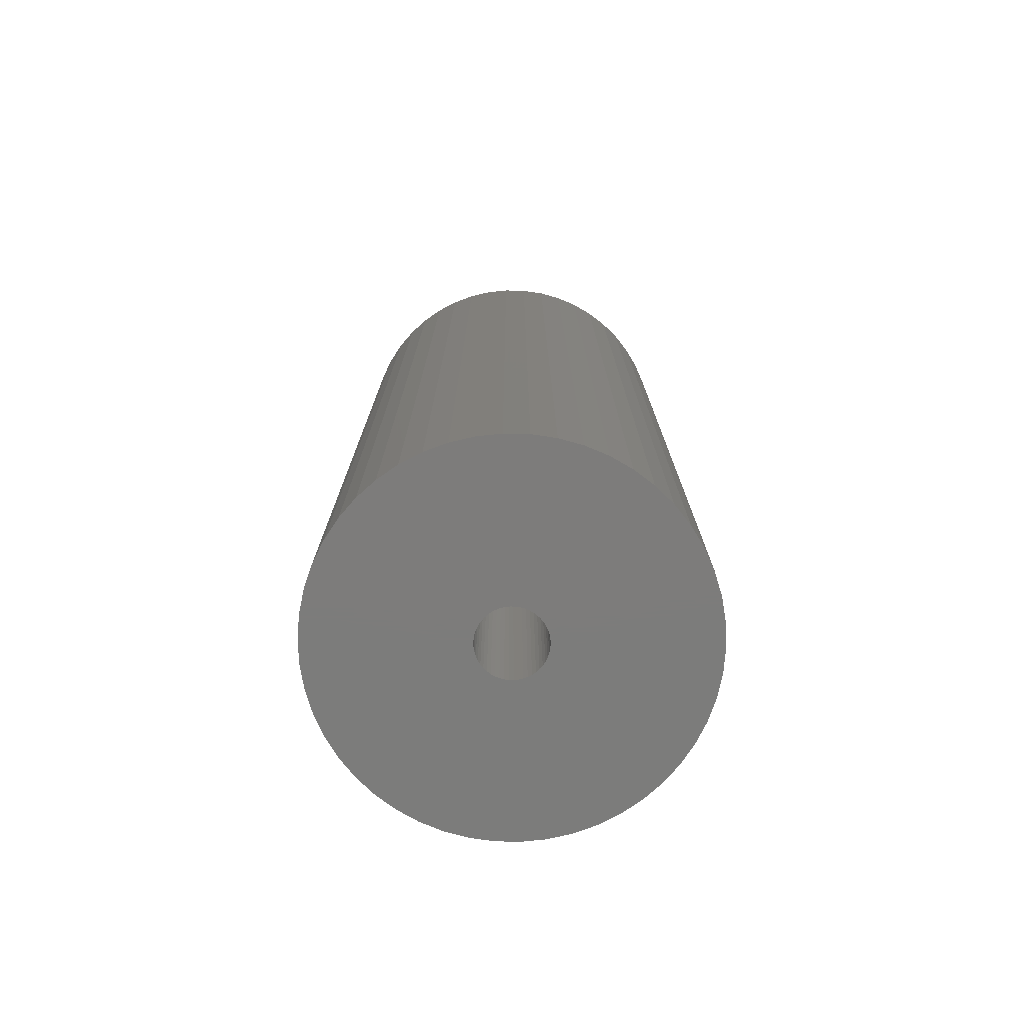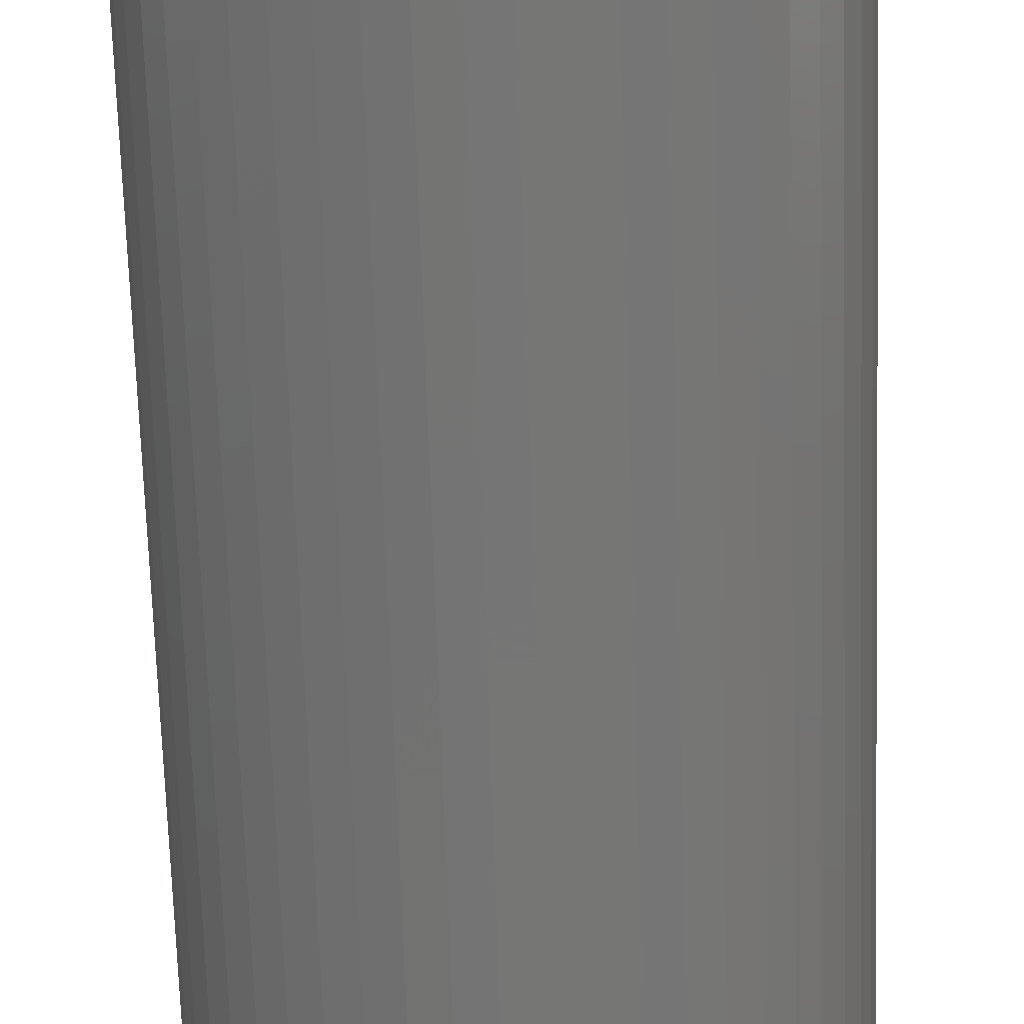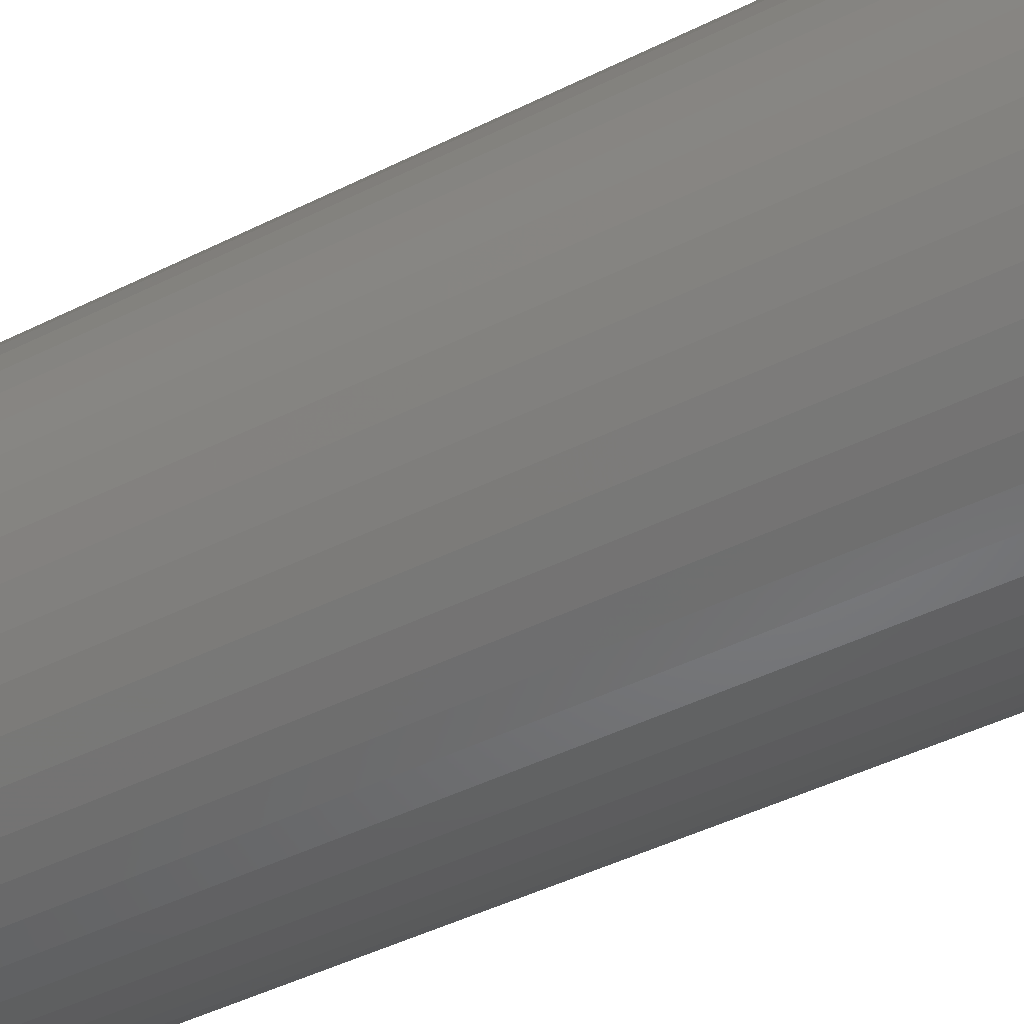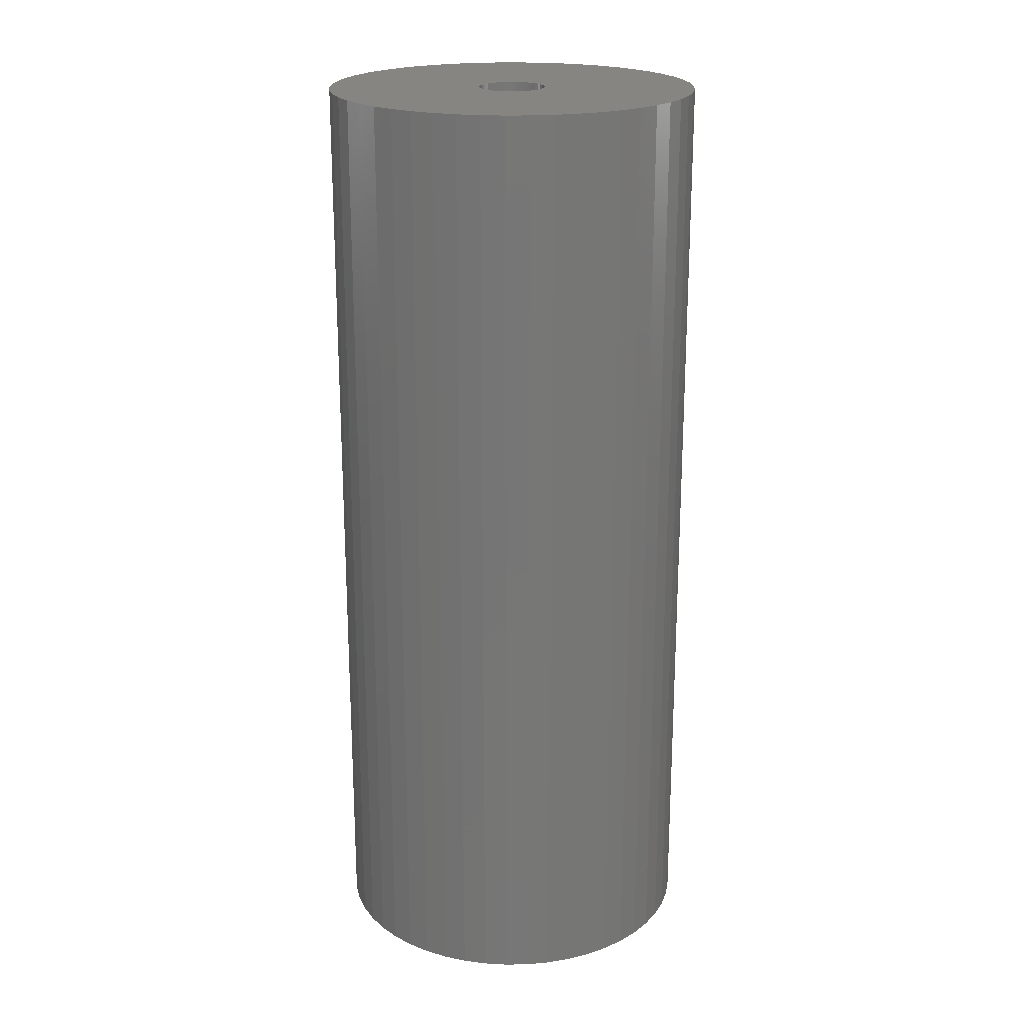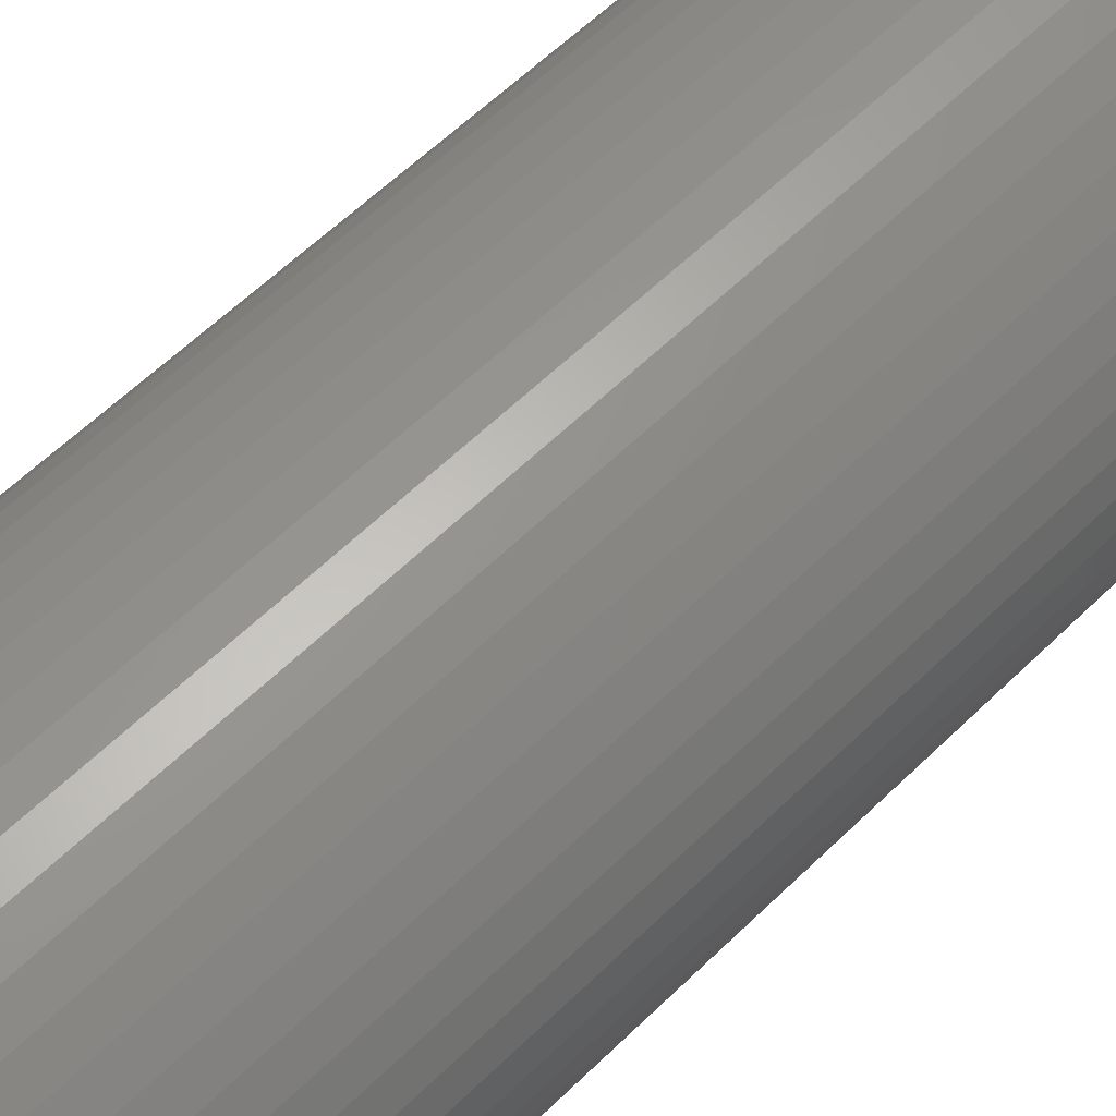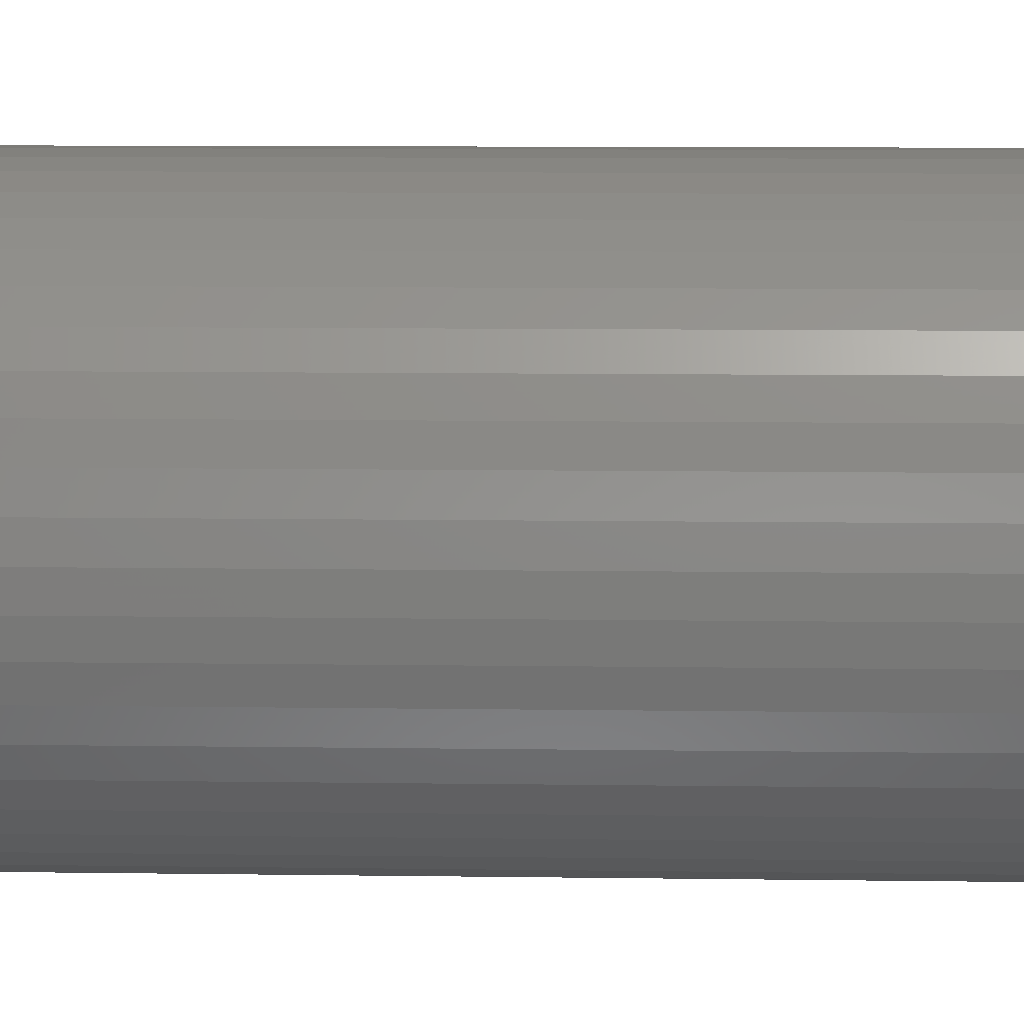
<metadata>
{"format":"stl","ext":"stl","renderer":"f3d","projection":"perspective","resolution":1024,"background":"white","views":[{"elev":-75.8,"azim":20.4,"up":"+Z"},{"elev":-68.0,"azim":1.8,"up":"+Y"},{"elev":-44.1,"azim":120.5,"up":"+Y"},{"elev":21.0,"azim":106.4,"up":"+Z"},{"elev":58.7,"azim":-135.3,"up":"+Y"},{"elev":8.4,"azim":-87.6,"up":"+Y"}]}
</metadata>
<code>
# stl→obj: 200 verts, 400 faces
v 18 0 45
v 17.86 2.256 -45
v 17.86 2.256 45
v 18 0 -45
v -18 0 -45
v -17.86 2.256 45
v -17.86 2.256 -45
v -18 0 45
v 1.13 17.96 -45
v -1.13 17.96 45
v 1.13 17.96 45
v -1.13 17.96 -45
v -1.13 -17.96 -45
v 1.13 -17.96 45
v -1.13 -17.96 45
v 1.13 -17.96 -45
v 13.12 12.32 -45
v 11.47 13.87 45
v 13.12 12.32 45
v 11.47 13.87 -45
v -11.47 13.87 -45
v -13.12 12.32 45
v -11.47 13.87 45
v -13.12 12.32 -45
v -5.562 17.12 -45
v -7.664 16.29 45
v -5.562 17.12 45
v -7.664 16.29 -45
v 16.74 6.626 45
v 15.77 8.672 -45
v 15.77 8.672 45
v 16.74 6.626 -45
v 17.43 4.476 -45
v 17.43 4.476 45
v 14.56 10.58 -45
v 14.56 10.58 45
v 7.664 16.29 -45
v 5.562 17.12 45
v 7.664 16.29 45
v 5.562 17.12 -45
v 3.373 17.68 45
v 3.373 17.68 -45
v 9.645 15.2 -45
v 9.645 15.2 45
v -16.74 6.626 -45
v -15.77 8.672 45
v -15.77 8.672 -45
v -16.74 6.626 45
v -14.56 10.58 -45
v -14.56 10.58 45
v -17.43 4.476 -45
v -17.43 4.476 45
v -9.645 15.2 45
v -9.645 15.2 -45
v -3.373 17.68 45
v -3.373 17.68 -45
v 3.373 -17.68 45
v 3.373 -17.68 -45
v 5.562 -17.12 -45
v 7.664 -16.29 45
v 5.562 -17.12 45
v 7.664 -16.29 -45
v 3.25 0 45
v 3.224 0.4073 45
v 17.86 -2.256 45
v 3.148 0.8082 45
v 3.224 -0.4073 45
v 3.022 1.196 45
v 17.43 -4.476 45
v 2.848 1.566 45
v 3.148 -0.8082 45
v 2.629 1.91 45
v 16.74 -6.626 45
v 2.369 2.225 45
v 3.022 -1.196 45
v 2.072 2.504 45
v 15.77 -8.672 45
v 1.741 2.744 45
v 2.848 -1.566 45
v 1.384 2.941 45
v 14.56 -10.58 45
v 1.004 3.091 45
v 2.629 -1.91 45
v 13.12 -12.32 45
v 0.609 3.192 45
v 0.2041 3.244 45
v -0.2041 3.244 45
v -0.609 3.192 45
v -1.004 3.091 45
v -1.384 2.941 45
v -1.741 2.744 45
v -2.072 2.504 45
v -2.369 2.225 45
v -2.629 1.91 45
v 2.369 -2.225 45
v 11.47 -13.87 45
v 2.072 -2.504 45
v 9.645 -15.2 45
v 1.741 -2.744 45
v 1.384 -2.941 45
v 1.004 -3.091 45
v 0.609 -3.192 45
v 0.2041 -3.244 45
v -0.2041 -3.244 45
v -0.609 -3.192 45
v -3.373 -17.68 45
v -1.004 -3.091 45
v -5.562 -17.12 45
v -1.384 -2.941 45
v -7.664 -16.29 45
v -1.741 -2.744 45
v -9.645 -15.2 45
v -2.072 -2.504 45
v -11.47 -13.87 45
v -2.369 -2.225 45
v -13.12 -12.32 45
v -2.629 -1.91 45
v -14.56 -10.58 45
v -2.848 -1.566 45
v -15.77 -8.672 45
v -3.022 -1.196 45
v -16.74 -6.626 45
v -3.148 -0.8082 45
v -17.43 -4.476 45
v -3.224 -0.4073 45
v -17.86 -2.256 45
v -3.25 0 45
v -2.848 1.566 45
v -3.022 1.196 45
v -3.148 0.8082 45
v -3.224 0.4073 45
v 17.86 -2.256 -45
v 14.56 -10.58 -45
v 13.12 -12.32 -45
v 17.43 -4.476 -45
v 16.74 -6.626 -45
v -13.12 -12.32 -45
v -11.47 -13.87 -45
v -15.77 -8.672 -45
v -16.74 -6.626 -45
v -14.56 -10.58 -45
v 3.25 0 -45
v 3.224 -0.4073 -45
v 3.148 -0.8082 -45
v 3.224 0.4073 -45
v 3.022 -1.196 -45
v 15.77 -8.672 -45
v 2.848 -1.566 -45
v 3.148 0.8082 -45
v 2.629 -1.91 -45
v 2.369 -2.225 -45
v 11.47 -13.87 -45
v 3.022 1.196 -45
v 2.072 -2.504 -45
v 9.645 -15.2 -45
v 1.741 -2.744 -45
v 2.848 1.566 -45
v 1.384 -2.941 -45
v 1.004 -3.091 -45
v 2.629 1.91 -45
v 0.609 -3.192 -45
v 0.2041 -3.244 -45
v -0.2041 -3.244 -45
v -0.609 -3.192 -45
v -3.373 -17.68 -45
v -1.004 -3.091 -45
v -5.562 -17.12 -45
v -1.384 -2.941 -45
v -7.664 -16.29 -45
v -1.741 -2.744 -45
v -9.645 -15.2 -45
v -2.072 -2.504 -45
v -2.369 -2.225 -45
v -2.629 -1.91 -45
v 2.369 2.225 -45
v 2.072 2.504 -45
v 1.741 2.744 -45
v 1.384 2.941 -45
v 1.004 3.091 -45
v 0.609 3.192 -45
v 0.2041 3.244 -45
v -0.2041 3.244 -45
v -0.609 3.192 -45
v -1.004 3.091 -45
v -1.384 2.941 -45
v -1.741 2.744 -45
v -2.072 2.504 -45
v -2.369 2.225 -45
v -2.629 1.91 -45
v -2.848 1.566 -45
v -3.022 1.196 -45
v -3.148 0.8082 -45
v -3.224 0.4073 -45
v -3.25 0 -45
v -2.848 -1.566 -45
v -3.022 -1.196 -45
v -3.148 -0.8082 -45
v -17.43 -4.476 -45
v -3.224 -0.4073 -45
v -17.86 -2.256 -45
f 1 2 3
f 2 1 4
f 5 6 7
f 6 5 8
f 9 10 11
f 10 9 12
f 13 14 15
f 14 13 16
f 17 18 19
f 18 17 20
f 21 22 23
f 22 21 24
f 25 26 27
f 26 25 28
f 29 30 31
f 30 29 32
f 3 33 34
f 33 3 2
f 31 35 36
f 35 31 30
f 37 38 39
f 38 37 40
f 40 41 38
f 41 40 42
f 43 39 44
f 39 43 37
f 45 46 47
f 46 45 48
f 49 22 24
f 22 49 50
f 51 48 45
f 48 51 52
f 28 53 26
f 53 28 54
f 12 55 10
f 55 12 56
f 16 57 14
f 57 16 58
f 59 60 61
f 60 59 62
f 34 32 29
f 32 34 33
f 36 17 19
f 17 36 35
f 42 11 41
f 11 42 9
f 20 44 18
f 44 20 43
f 47 50 49
f 50 47 46
f 7 52 51
f 52 7 6
f 63 1 3
f 64 3 34
f 1 63 65
f 66 34 29
f 67 65 63
f 68 29 31
f 65 67 69
f 70 31 36
f 71 69 67
f 72 36 19
f 69 71 73
f 74 19 18
f 75 73 71
f 76 18 44
f 73 75 77
f 78 44 39
f 79 77 75
f 80 39 38
f 77 79 81
f 82 38 41
f 83 81 79
f 81 83 84
f 3 64 63
f 34 66 64
f 29 68 66
f 31 70 68
f 36 72 70
f 19 74 72
f 18 76 74
f 44 78 76
f 39 80 78
f 85 41 11
f 38 82 80
f 41 85 82
f 11 86 85
f 11 87 86
f 10 87 11
f 87 10 88
f 55 88 10
f 88 55 89
f 27 89 55
f 89 27 90
f 26 90 27
f 90 26 91
f 53 91 26
f 91 53 92
f 23 92 53
f 92 23 93
f 93 22 94
f 22 93 23
f 95 84 83
f 84 95 96
f 97 96 95
f 96 97 98
f 99 98 97
f 98 99 60
f 100 60 99
f 60 100 61
f 101 61 100
f 61 101 57
f 102 57 101
f 57 102 14
f 103 14 102
f 104 14 103
f 15 104 105
f 106 105 107
f 104 15 14
f 108 107 109
f 110 109 111
f 112 111 113
f 114 113 115
f 116 115 117
f 118 117 119
f 120 119 121
f 122 121 123
f 124 123 125
f 105 106 15
f 126 125 127
f 50 94 22
f 94 50 128
f 107 108 106
f 46 128 50
f 109 110 108
f 128 46 129
f 111 112 110
f 48 129 46
f 113 114 112
f 129 48 130
f 115 116 114
f 52 130 48
f 117 118 116
f 130 52 131
f 119 120 118
f 6 131 52
f 121 122 120
f 131 6 127
f 123 124 122
f 8 127 6
f 125 126 124
f 127 8 126
f 54 23 53
f 23 54 21
f 56 27 55
f 27 56 25
f 65 4 1
f 4 65 132
f 84 133 81
f 133 84 134
f 73 135 69
f 135 73 136
f 69 132 65
f 132 69 135
f 137 114 116
f 114 137 138
f 139 122 140
f 122 139 120
f 137 118 141
f 118 137 116
f 142 4 132
f 143 132 135
f 4 142 2
f 144 135 136
f 145 2 142
f 146 136 147
f 2 145 33
f 148 147 133
f 149 33 145
f 150 133 134
f 33 149 32
f 151 134 152
f 153 32 149
f 154 152 155
f 32 153 30
f 156 155 62
f 157 30 153
f 158 62 59
f 30 157 35
f 159 59 58
f 160 35 157
f 35 160 17
f 132 143 142
f 135 144 143
f 136 146 144
f 147 148 146
f 133 150 148
f 134 151 150
f 152 154 151
f 155 156 154
f 62 158 156
f 161 58 16
f 59 159 158
f 58 161 159
f 16 162 161
f 16 163 162
f 13 163 16
f 163 13 164
f 165 164 13
f 164 165 166
f 167 166 165
f 166 167 168
f 169 168 167
f 168 169 170
f 171 170 169
f 170 171 172
f 138 172 171
f 172 138 173
f 173 137 174
f 137 173 138
f 175 17 160
f 17 175 20
f 176 20 175
f 20 176 43
f 177 43 176
f 43 177 37
f 178 37 177
f 37 178 40
f 179 40 178
f 40 179 42
f 180 42 179
f 42 180 9
f 181 9 180
f 182 9 181
f 12 182 183
f 56 183 184
f 182 12 9
f 25 184 185
f 28 185 186
f 54 186 187
f 21 187 188
f 24 188 189
f 49 189 190
f 47 190 191
f 45 191 192
f 51 192 193
f 183 56 12
f 7 193 194
f 141 174 137
f 174 141 195
f 184 25 56
f 139 195 141
f 185 28 25
f 195 139 196
f 186 54 28
f 140 196 139
f 187 21 54
f 196 140 197
f 188 24 21
f 198 197 140
f 189 49 24
f 197 198 199
f 190 47 49
f 200 199 198
f 191 45 47
f 199 200 194
f 192 51 45
f 5 194 200
f 193 7 51
f 194 5 7
f 62 98 60
f 98 62 155
f 81 147 77
f 147 81 133
f 140 124 198
f 124 140 122
f 58 61 57
f 61 58 59
f 77 136 73
f 136 77 147
f 165 15 106
f 15 165 13
f 169 108 110
f 108 169 167
f 171 110 112
f 110 171 169
f 141 120 139
f 120 141 118
f 198 126 200
f 126 198 124
f 200 8 5
f 8 200 126
f 152 84 96
f 84 152 134
f 155 96 98
f 96 155 152
f 167 106 108
f 106 167 165
f 138 112 114
f 112 138 171
f 142 64 145
f 64 142 63
f 127 193 131
f 193 127 194
f 182 86 87
f 86 182 181
f 162 104 103
f 104 162 163
f 151 83 150
f 83 151 95
f 176 74 76
f 74 176 175
f 188 92 93
f 92 188 187
f 185 89 90
f 89 185 184
f 153 70 157
f 70 153 68
f 157 72 160
f 72 157 70
f 179 80 82
f 80 179 178
f 180 82 85
f 82 180 179
f 177 76 78
f 76 177 176
f 128 189 94
f 189 128 190
f 94 188 93
f 188 94 189
f 130 191 129
f 191 130 192
f 186 90 91
f 90 186 185
f 183 87 88
f 87 183 182
f 161 103 102
f 103 161 162
f 149 68 153
f 68 149 66
f 145 66 149
f 66 145 64
f 160 74 175
f 74 160 72
f 181 85 86
f 85 181 180
f 129 190 128
f 190 129 191
f 131 192 130
f 192 131 193
f 187 91 92
f 91 187 186
f 184 88 89
f 88 184 183
f 146 71 144
f 71 146 75
f 144 67 143
f 67 144 71
f 166 109 107
f 109 166 168
f 154 99 97
f 99 154 156
f 156 100 99
f 100 156 158
f 178 78 80
f 78 178 177
f 143 63 142
f 63 143 67
f 115 174 117
f 174 115 173
f 121 197 123
f 197 121 196
f 151 97 95
f 97 151 154
f 148 75 146
f 75 148 79
f 150 79 148
f 79 150 83
f 163 105 104
f 105 163 164
f 168 111 109
f 111 168 170
f 164 107 105
f 107 164 166
f 172 115 113
f 115 172 173
f 119 196 121
f 196 119 195
f 123 199 125
f 199 123 197
f 125 194 127
f 194 125 199
f 159 102 101
f 102 159 161
f 158 101 100
f 101 158 159
f 170 113 111
f 113 170 172
f 117 195 119
f 195 117 174

</code>
